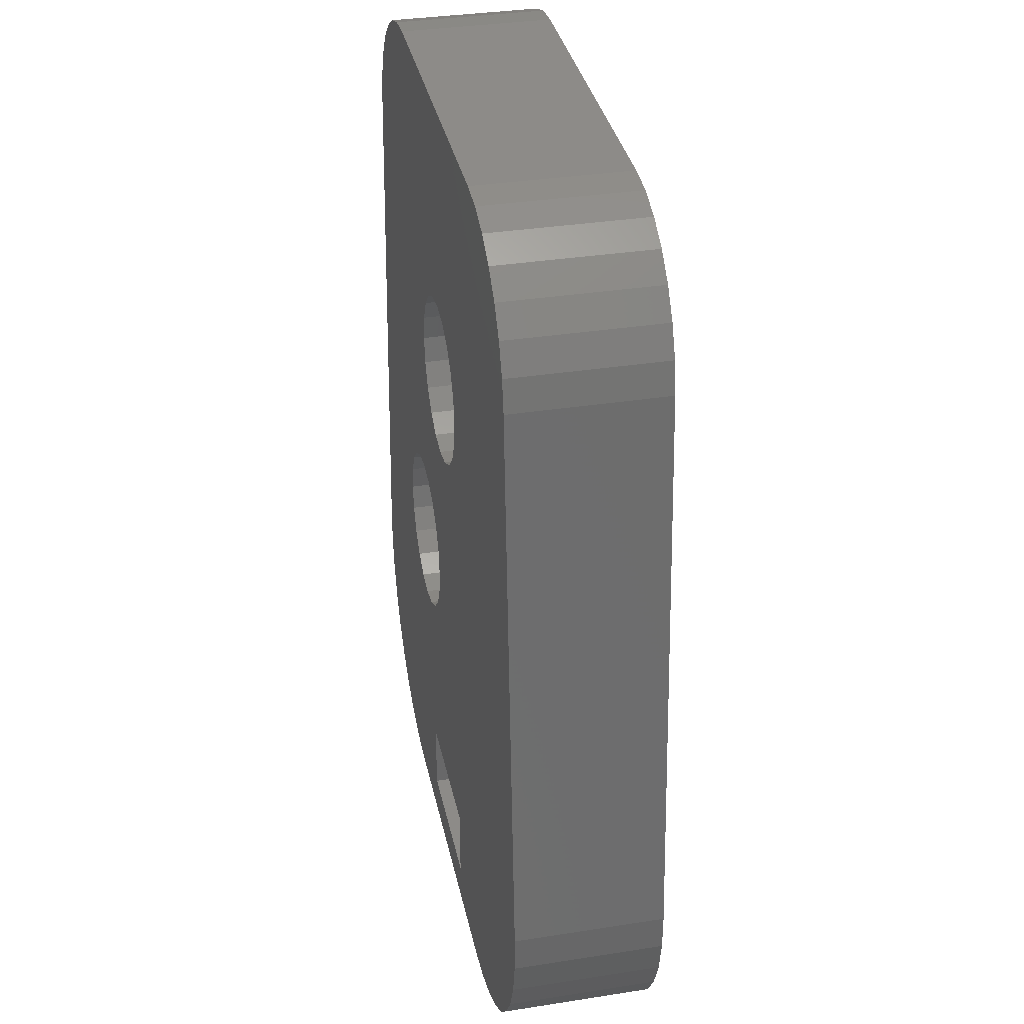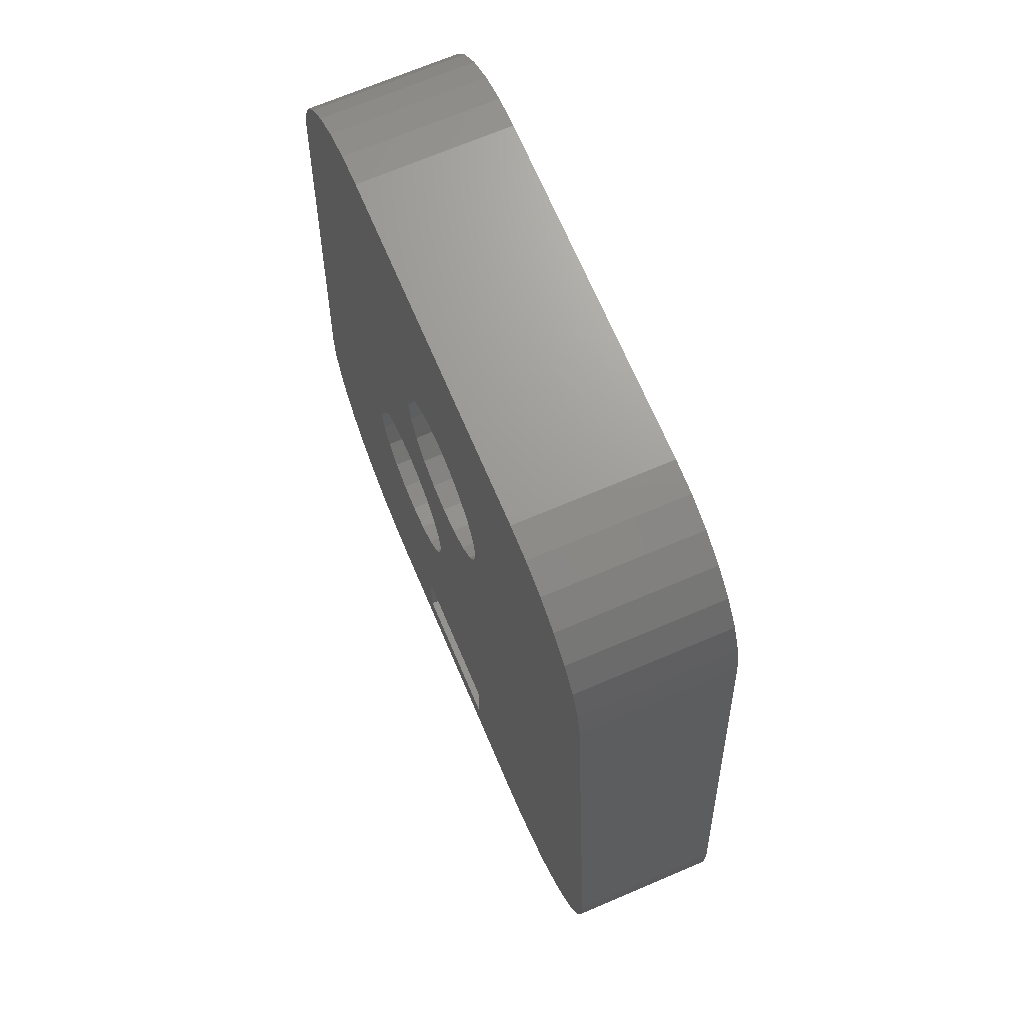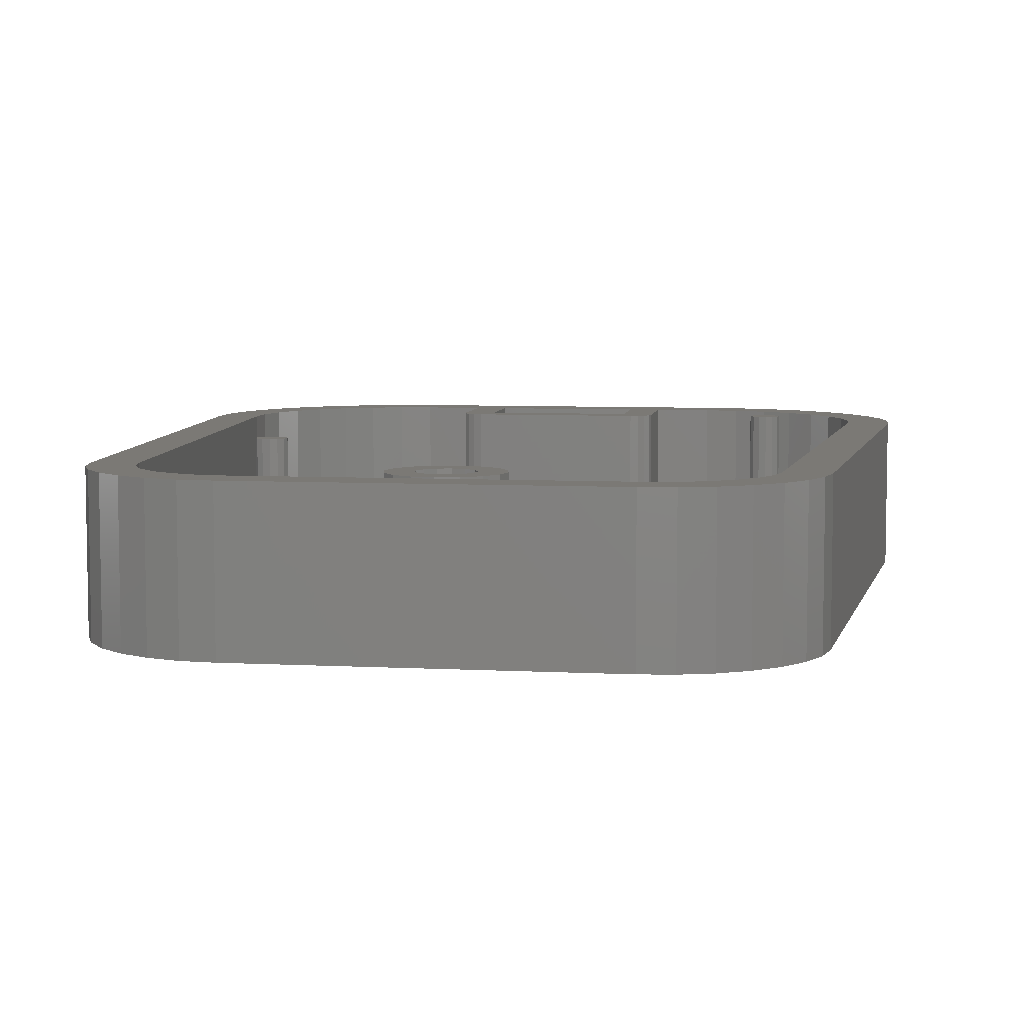
<metadata>
{"format":"stl","ext":"stl","renderer":"f3d","projection":"perspective","resolution":1024,"background":"white","views":[{"elev":34.9,"azim":-101.8,"up":"+Y"},{"elev":69.5,"azim":-113.1,"up":"+Y"},{"elev":6.4,"azim":-171.2,"up":"+Z"}]}
</metadata>
<code>
# stl→obj: 371 verts, 750 faces
v -10.25 6 7
v -10.27 6.179 7
v -11 6 7
v -10.27 5.821 7
v -11.09 5.255 7
v -10.73 5.299 7
v -10.44 5.503 7
v -11.75 6 7
v -11.66 5.651 7
v -11.43 5.383 7
v -11.09 6.745 7
v -11.43 6.617 7
v -11.66 6.349 7
v -10.44 6.497 7
v -10.73 6.701 7
v -10.25 6 2
v -10.27 5.821 2
v -10.44 5.503 2
v -10.73 5.299 2
v -11.09 5.255 2
v -11.43 5.383 2
v -11.66 5.651 2
v -11.75 6 2
v -11.66 6.349 2
v -11.43 6.617 2
v -11.09 6.745 2
v -10.73 6.701 2
v -10.44 6.497 2
v -10.27 6.179 2
v 5 6 2
v 5 2 2
v 6.5 2 2
v -15.38 10.36 2
v -5 2 2
v -14.36 22.62 2
v 6.236 14.2 2
v 5 14 2
v -5 6 2
v -4.924 6.383 2
v 4 7 2
v 4.383 6.924 2
v 7.351 14.76 2
v -15.35 8.767 2
v -14.99 7.215 2
v -14.32 5.77 2
v -13.37 4.492 2
v -12.17 3.438 2
v -10.79 2.65 2
v -9.272 2.164 2
v -7.688 2 2
v 1.196 16.76 2
v 1 18 2
v 1.196 19.24 2
v 3.764 14.2 2
v 2.649 14.76 2
v 1.764 15.65 2
v -4.707 6.707 2
v -4.383 6.924 2
v -4 7 2
v 4.707 6.707 2
v 4.924 6.383 2
v 1.764 20.35 2
v 3.764 21.8 2
v 5 22 2
v 6.5 22.62 2
v 2.649 21.24 2
v 3.804 31.24 2
v 4 30 2
v 1.768 37.23 2
v 0.9567 36.69 2
v 2.351 33.24 2
v -2.31 39.96 2
v -1.768 40.77 2
v -8.058 42 2
v -4.521e-15 36.5 2
v -0.9567 36.69 2
v -1.236 33.8 2
v -6.028e-16 34 2
v 1.236 33.8 2
v 6.5 42 2
v 1.768 40.77 2
v 2.31 39.96 2
v 3.236 32.35 2
v 2.31 38.04 2
v 2.5 39 2
v -0.9567 41.31 2
v -4.578e-15 41.5 2
v 0.9567 41.31 2
v 3.804 28.76 2
v 3.236 27.65 2
v 2.351 26.76 2
v -10.48 41.39 2
v -11.51 40.65 2
v -2.5 39 2
v -1.768 37.23 2
v -3.236 32.35 2
v -2.351 33.24 2
v -9.308 41.84 2
v -12.32 39.69 2
v -12.88 38.56 2
v -2.31 38.04 2
v -13.14 37.33 2
v 1.236 26.2 2
v 1.663e-15 26 2
v -1.236 26.2 2
v -2.351 26.76 2
v -3.236 27.65 2
v -3.804 28.76 2
v -4 30 2
v -3.804 31.24 2
v 11.73 23.82 2
v 11.56 23.5 2
v 14.36 22.62 2
v 11.75 24 2
v 11.27 23.3 2
v 10.91 23.26 2
v 10.57 23.38 2
v 10.34 23.65 2
v 10.25 24 2
v 11.51 40.65 2
v 10.48 41.39 2
v 9.308 41.84 2
v 13.14 37.33 2
v 11.27 24.7 2
v 11.56 24.5 2
v 10.34 24.35 2
v 10.57 24.62 2
v 8.058 42 2
v 10.91 24.74 2
v 12.32 39.69 2
v 11.73 24.18 2
v 12.88 38.56 2
v 7.351 21.24 2
v 8.236 20.35 2
v 6.236 21.8 2
v 8.804 19.24 2
v 9 18 2
v 15.38 10.36 2
v 7.688 2 2
v 9.272 2.164 2
v 13.37 4.492 2
v 14.32 5.77 2
v 8.804 16.76 2
v 8.236 15.65 2
v 15.35 8.767 2
v 14.99 7.215 2
v 10.79 2.65 2
v 12.17 3.438 2
v 5 2 7
v 7.688 2 7
v -12.88 38.56 7
v -13.14 37.33 7
v -12.32 39.69 7
v -11.51 40.65 7
v -10.48 41.39 7
v -9.308 41.84 7
v -8.058 42 7
v 8.058 42 7
v 9.308 41.84 7
v 10.48 41.39 7
v 11.51 40.65 7
v 12.32 39.69 7
v 12.88 38.56 7
v 13.14 37.33 7
v 15.38 10.36 7
v 15.35 8.767 7
v 14.99 7.215 7
v 14.32 5.77 7
v 13.37 4.492 7
v 12.17 3.438 7
v 10.79 2.65 7
v 9.272 2.164 7
v -5 2 7
v -7.688 2 7
v -9.272 2.164 7
v -10.79 2.65 7
v -12.17 3.438 7
v -13.37 4.492 7
v -14.32 5.77 7
v -14.99 7.215 7
v -15.35 8.767 7
v -15.38 10.36 7
v 5 6 7
v 4 7 7
v -4 7 7
v -5 6 7
v -4.924 6.383 7
v -4.707 6.707 7
v -4.383 6.924 7
v 4.383 6.924 7
v 4.707 6.707 7
v 4.924 6.383 7
v 1.663e-15 26 0
v -1.236 26.2 0
v -2.351 26.76 0
v -3.236 27.65 0
v -3.804 28.76 0
v -4 30 0
v -3.804 31.24 0
v -3.236 32.35 0
v -2.351 33.24 0
v -1.236 33.8 0
v -6.028e-16 34 0
v 1.236 33.8 0
v 2.351 33.24 0
v 3.236 32.35 0
v 3.804 31.24 0
v 4 30 0
v 3.804 28.76 0
v 3.236 27.65 0
v 2.351 26.76 0
v 1.236 26.2 0
v 5 14 0
v 3.764 14.2 0
v 2.649 14.76 0
v 1.764 15.65 0
v 1.196 16.76 0
v 1 18 0
v 1.196 19.24 0
v 1.764 20.35 0
v 2.649 21.24 0
v 3.764 21.8 0
v 5 22 0
v 6.236 21.8 0
v 7.351 21.24 0
v 8.236 20.35 0
v 8.804 19.24 0
v 9 18 0
v 8.804 16.76 0
v 8.236 15.65 0
v 7.351 14.76 0
v 6.236 14.2 0
v 11.73 24.18 7
v 11.75 24 7
v 11.73 23.82 7
v 11.56 23.5 7
v 11.27 23.3 7
v 10.91 23.26 7
v 10.57 23.38 7
v 10.34 23.65 7
v 10.25 24 7
v 10.34 24.35 7
v 10.57 24.62 7
v 10.91 24.74 7
v 11.27 24.7 7
v 11.56 24.5 7
v 11 24 7
v -2.31 39.96 7
v -1.768 40.77 7
v -0.9567 41.31 7
v -4.578e-15 41.5 7
v 0.9567 41.31 7
v 1.768 40.77 7
v 2.31 39.96 7
v 2.5 39 7
v 2.31 38.04 7
v 1.768 37.23 7
v 0.9567 36.69 7
v -4.521e-15 36.5 7
v -0.9567 36.69 7
v -1.768 37.23 7
v -2.31 38.04 7
v -2.5 39 7
v 1.241 38.85 7
v 1.029 38.29 7
v 1.25 39 7
v -1.029 38.29 7
v -1.241 38.85 7
v -0.5809 37.89 7
v -4.98e-15 37.75 7
v 0.5809 37.89 7
v -0.2991 40.21 7
v 0.2991 40.21 7
v -0.8289 39.94 7
v -1.169 39.44 7
v 1.169 39.44 7
v 0.8289 39.94 7
v 1.241 38.85 4
v 1.169 39.44 4
v 0.8289 39.94 4
v 0.2991 40.21 4
v -0.2991 40.21 4
v -0.8289 39.94 4
v -1.169 39.44 4
v -1.241 38.85 4
v -1.029 38.29 4
v -0.5809 37.89 4
v -4.674e-15 37.75 4
v 0.5809 37.89 4
v 1.029 38.29 4
v -4.98e-15 39 4
v 11.18 0.6491 7
v -3.5 2.001 7
v -3.5 5.561 7
v 3.5 5.561 7
v 3.5 2.001 7
v 7.688 6.939e-15 7
v 9.464 0.1636 7
v -13.39 41.59 7
v -14.26 40.36 7
v -14.85 38.97 7
v -15.13 37.49 7
v -17.37 10.53 7
v -17.36 8.742 7
v -17.02 6.992 7
v -16.36 5.333 7
v 13.39 41.59 7
v 12.28 42.61 7
v 10.98 43.37 7
v 9.555 43.84 7
v 8.058 44 7
v -8.058 44 7
v -9.555 43.84 7
v -10.98 43.37 7
v -12.28 42.61 7
v 12.78 1.44 7
v 14.21 2.51 7
v 15.41 3.822 7
v 16.36 5.333 7
v 17.02 6.992 7
v 17.36 8.742 7
v 17.37 10.53 7
v 15.13 37.49 7
v 14.85 38.97 7
v 14.26 40.36 7
v -7.688 -3.469e-15 7
v -9.464 0.1636 7
v -11.18 0.6491 7
v -12.78 1.44 7
v -14.21 2.51 7
v -15.41 3.822 7
v -17.37 10.53 0
v -15.13 37.49 0
v -3.5 5.561 0
v 3.5 5.561 0
v -11.18 0.6491 0
v -12.78 1.44 0
v -16.36 5.333 0
v -17.02 6.992 0
v -17.36 8.742 0
v -14.21 2.51 0
v -15.41 3.822 0
v -14.26 40.36 0
v -13.39 41.59 0
v -14.85 38.97 0
v 15.13 37.49 0
v 12.28 42.61 0
v 13.39 41.59 0
v -12.28 42.61 0
v -10.98 43.37 0
v -9.555 43.84 0
v -8.058 44 0
v 17.02 6.992 0
v 16.36 5.333 0
v 15.41 3.822 0
v 14.21 2.51 0
v 14.26 40.36 0
v 14.85 38.97 0
v 17.37 10.53 0
v 17.36 8.742 0
v 12.78 1.44 0
v 11.18 0.6491 0
v 9.464 0.1636 0
v 8.058 44 0
v 9.555 43.84 0
v 10.98 43.37 0
v 3.5 2.001 0
v 7.688 6.939e-15 0
v -3.5 2.001 0
v -7.688 -3.469e-15 0
v -9.464 0.1636 0
f 1 2 3
f 4 1 3
f 5 6 3
f 6 7 3
f 7 4 3
f 8 9 3
f 9 10 3
f 10 5 3
f 11 12 3
f 12 13 3
f 13 8 3
f 3 2 14
f 14 15 3
f 15 11 3
f 2 1 16
f 17 16 1
f 1 4 17
f 17 4 7
f 7 18 17
f 18 7 6
f 6 19 18
f 19 6 5
f 5 20 19
f 20 5 10
f 10 21 20
f 21 10 9
f 9 22 21
f 22 9 8
f 8 23 22
f 23 8 13
f 13 24 23
f 24 13 12
f 12 25 24
f 25 12 11
f 11 26 25
f 26 11 15
f 15 27 26
f 27 15 14
f 14 28 27
f 28 14 2
f 2 29 28
f 16 29 2
f 30 31 32
f 24 25 33
f 17 18 34
f 35 33 25
f 29 16 36
f 29 36 37
f 16 17 34
f 34 38 16
f 38 39 16
f 40 41 42
f 42 36 40
f 33 43 24
f 24 43 44
f 23 24 44
f 44 45 23
f 22 23 45
f 45 46 22
f 21 22 46
f 46 47 21
f 20 21 47
f 47 48 20
f 19 20 48
f 48 49 19
f 18 19 49
f 49 50 18
f 50 34 18
f 27 28 51
f 51 52 27
f 52 53 27
f 37 54 29
f 29 54 55
f 28 29 55
f 55 56 28
f 56 51 28
f 39 57 16
f 16 57 58
f 36 16 58
f 58 59 36
f 59 40 36
f 42 41 60
f 42 60 61
f 42 61 30
f 53 62 27
f 27 62 35
f 35 26 27
f 25 26 35
f 63 64 65
f 65 35 63
f 66 63 35
f 62 66 35
f 67 68 65
f 69 70 71
f 72 73 74
f 75 76 77
f 77 78 75
f 70 75 78
f 78 79 70
f 79 71 70
f 80 81 82
f 71 83 69
f 83 67 69
f 84 69 67
f 67 65 84
f 85 84 65
f 74 73 86
f 74 86 87
f 87 80 74
f 80 87 88
f 80 88 81
f 65 68 89
f 65 89 90
f 90 91 65
f 92 93 94
f 76 95 96
f 96 97 76
f 76 97 77
f 94 72 74
f 74 98 94
f 94 98 92
f 94 93 99
f 99 100 94
f 101 94 100
f 100 102 101
f 95 101 102
f 102 35 95
f 96 95 35
f 65 91 103
f 103 104 65
f 35 65 104
f 104 105 35
f 105 106 35
f 35 106 107
f 107 108 35
f 35 108 109
f 109 110 35
f 35 110 96
f 111 112 113
f 113 114 111
f 113 112 115
f 113 115 116
f 116 65 113
f 65 116 117
f 65 117 118
f 118 119 65
f 80 65 119
f 65 80 85
f 82 85 80
f 120 121 122
f 123 124 125
f 119 126 80
f 126 127 80
f 128 80 127
f 128 127 129
f 129 122 128
f 122 129 124
f 130 120 122
f 113 123 125
f 125 131 113
f 131 114 113
f 124 123 122
f 123 132 122
f 122 132 130
f 133 134 113
f 113 65 133
f 135 133 65
f 64 135 65
f 134 136 113
f 113 136 137
f 138 113 137
f 32 42 30
f 42 32 139
f 42 139 140
f 42 141 142
f 137 143 138
f 143 144 138
f 145 138 144
f 144 42 145
f 42 146 145
f 142 146 42
f 42 140 147
f 147 148 42
f 148 141 42
f 32 31 149
f 149 150 32
f 150 139 32
f 151 152 102
f 102 100 151
f 153 151 100
f 100 99 153
f 154 153 99
f 99 93 154
f 155 154 93
f 93 92 155
f 156 155 92
f 92 98 156
f 157 156 98
f 98 74 157
f 80 128 158
f 80 158 157
f 157 74 80
f 159 158 128
f 128 122 159
f 160 159 122
f 122 121 160
f 161 160 121
f 121 120 161
f 162 161 120
f 120 130 162
f 163 162 130
f 130 132 163
f 164 163 132
f 132 123 164
f 165 164 123
f 123 113 165
f 113 138 165
f 166 165 138
f 138 145 166
f 167 166 145
f 145 146 167
f 168 167 146
f 146 142 168
f 169 168 142
f 142 141 169
f 170 169 141
f 141 148 170
f 171 170 148
f 148 147 171
f 172 171 147
f 147 140 172
f 150 172 140
f 140 139 150
f 173 34 50
f 50 174 173
f 175 174 50
f 50 49 175
f 176 175 49
f 49 48 176
f 177 176 48
f 48 47 177
f 178 177 47
f 47 46 178
f 179 178 46
f 46 45 179
f 180 179 45
f 45 44 180
f 181 180 44
f 44 43 181
f 182 181 43
f 43 33 182
f 35 102 152
f 152 182 35
f 182 33 35
f 30 183 149
f 149 31 30
f 184 40 59
f 59 185 184
f 186 38 34
f 34 173 186
f 38 186 187
f 187 39 38
f 39 187 188
f 188 57 39
f 57 188 189
f 189 58 57
f 58 189 185
f 185 59 58
f 40 184 190
f 190 41 40
f 41 190 191
f 191 60 41
f 60 191 192
f 192 61 60
f 61 192 183
f 183 30 61
f 105 104 193
f 193 194 105
f 106 105 194
f 194 195 106
f 107 106 195
f 195 196 107
f 108 107 196
f 196 197 108
f 109 108 197
f 197 198 109
f 110 109 198
f 198 199 110
f 96 110 199
f 199 200 96
f 97 96 200
f 200 201 97
f 77 97 201
f 201 202 77
f 78 77 202
f 202 203 78
f 79 78 203
f 203 204 79
f 71 79 204
f 204 205 71
f 83 71 205
f 205 206 83
f 67 83 206
f 206 207 67
f 68 67 207
f 207 208 68
f 89 68 208
f 208 209 89
f 90 89 209
f 209 210 90
f 91 90 210
f 210 211 91
f 103 91 211
f 211 212 103
f 104 103 212
f 212 193 104
f 54 37 213
f 213 214 54
f 55 54 214
f 214 215 55
f 56 55 215
f 215 216 56
f 51 56 216
f 216 217 51
f 52 51 217
f 217 218 52
f 53 52 218
f 218 219 53
f 62 53 219
f 219 220 62
f 66 62 220
f 220 221 66
f 63 66 221
f 221 222 63
f 64 63 222
f 222 223 64
f 135 64 223
f 223 224 135
f 133 135 224
f 224 225 133
f 134 133 225
f 225 226 134
f 136 134 226
f 226 227 136
f 137 136 227
f 227 228 137
f 143 137 228
f 228 229 143
f 144 143 229
f 229 230 144
f 42 144 230
f 230 231 42
f 36 42 231
f 231 232 36
f 37 36 232
f 232 213 37
f 233 234 114
f 111 114 234
f 234 235 111
f 111 235 236
f 236 112 111
f 112 236 237
f 237 115 112
f 115 237 238
f 238 116 115
f 116 238 239
f 239 117 116
f 117 239 240
f 240 118 117
f 118 240 241
f 241 119 118
f 119 241 242
f 242 126 119
f 126 242 243
f 243 127 126
f 127 243 244
f 244 129 127
f 129 244 245
f 245 124 129
f 124 245 246
f 246 125 124
f 125 246 233
f 233 131 125
f 114 131 233
f 234 233 247
f 235 234 247
f 238 237 247
f 237 236 247
f 236 235 247
f 241 240 247
f 240 239 247
f 239 238 247
f 244 243 247
f 243 242 247
f 242 241 247
f 247 233 246
f 246 245 247
f 245 244 247
f 248 72 94
f 72 248 249
f 249 73 72
f 73 249 250
f 250 86 73
f 86 250 251
f 251 87 86
f 87 251 252
f 252 88 87
f 88 252 253
f 253 81 88
f 81 253 254
f 254 82 81
f 82 254 255
f 255 85 82
f 85 255 256
f 256 84 85
f 84 256 257
f 257 69 84
f 69 257 258
f 258 70 69
f 70 258 259
f 259 75 70
f 75 259 260
f 260 76 75
f 76 260 261
f 261 95 76
f 95 261 262
f 262 101 95
f 101 262 263
f 263 94 101
f 94 263 248
f 264 265 256
f 256 255 264
f 255 266 264
f 262 267 268
f 262 261 267
f 269 267 261
f 261 260 269
f 270 269 260
f 260 259 270
f 271 270 259
f 259 258 271
f 265 271 258
f 258 257 265
f 265 257 256
f 272 273 251
f 251 250 272
f 274 272 250
f 250 249 274
f 275 274 249
f 249 248 275
f 268 275 248
f 248 263 268
f 268 263 262
f 276 266 255
f 255 254 276
f 277 276 254
f 254 253 277
f 273 277 253
f 253 252 273
f 273 252 251
f 265 264 278
f 278 264 266
f 279 278 266
f 266 276 279
f 280 279 276
f 276 277 280
f 281 280 277
f 277 273 281
f 282 281 273
f 273 272 282
f 283 282 272
f 272 274 283
f 284 283 274
f 274 275 284
f 285 284 275
f 275 268 285
f 286 285 268
f 268 267 286
f 287 286 267
f 267 269 287
f 288 287 269
f 269 270 288
f 289 288 270
f 270 271 289
f 290 289 271
f 271 265 290
f 278 290 265
f 288 289 291
f 285 286 291
f 286 287 291
f 287 288 291
f 282 283 291
f 283 284 291
f 284 285 291
f 279 280 291
f 280 281 291
f 281 282 291
f 291 289 290
f 290 278 291
f 278 279 291
f 170 171 292
f 186 173 293
f 293 294 186
f 187 186 294
f 294 188 187
f 183 192 191
f 191 295 183
f 149 183 295
f 295 296 149
f 149 296 297
f 185 189 188
f 188 294 185
f 184 185 294
f 294 295 184
f 190 184 295
f 295 191 190
f 298 292 171
f 171 172 298
f 297 298 172
f 172 150 297
f 297 150 149
f 153 154 299
f 299 300 153
f 151 153 300
f 300 301 151
f 152 151 301
f 301 302 152
f 182 152 302
f 302 303 182
f 181 182 303
f 303 304 181
f 180 181 304
f 304 305 180
f 179 180 305
f 305 306 179
f 178 179 306
f 307 161 162
f 307 308 161
f 160 161 308
f 308 309 160
f 159 160 309
f 309 310 159
f 158 159 310
f 310 311 158
f 157 158 311
f 311 312 157
f 156 157 312
f 312 313 156
f 155 156 313
f 313 314 155
f 154 155 314
f 314 315 154
f 154 315 299
f 292 316 170
f 170 316 317
f 317 169 170
f 317 318 169
f 168 169 318
f 318 319 168
f 167 168 319
f 319 320 167
f 166 167 320
f 320 321 166
f 165 166 321
f 321 322 165
f 164 165 322
f 322 323 164
f 163 164 323
f 323 324 163
f 162 163 324
f 324 325 162
f 162 325 307
f 297 296 293
f 293 173 297
f 326 297 173
f 173 174 326
f 327 326 174
f 174 175 327
f 328 327 175
f 175 176 328
f 329 328 176
f 176 177 329
f 330 329 177
f 177 178 330
f 178 331 330
f 306 331 178
f 332 333 334
f 335 214 213
f 334 336 337
f 213 232 335
f 335 232 231
f 231 230 335
f 334 338 339
f 339 340 334
f 340 332 334
f 215 214 335
f 335 334 215
f 334 216 215
f 334 337 341
f 341 342 334
f 342 338 334
f 200 343 344
f 345 343 200
f 345 200 199
f 199 333 345
f 333 199 198
f 198 334 333
f 334 198 197
f 334 197 196
f 194 193 219
f 219 195 194
f 219 196 195
f 196 219 218
f 218 334 196
f 334 218 217
f 334 217 216
f 226 211 210
f 211 226 225
f 211 225 224
f 346 227 226
f 347 348 206
f 200 344 349
f 349 350 200
f 201 200 350
f 350 351 201
f 202 201 351
f 351 352 202
f 352 203 202
f 211 224 223
f 223 222 211
f 212 211 222
f 222 221 212
f 221 193 212
f 193 221 220
f 220 219 193
f 353 354 229
f 354 355 229
f 229 355 356
f 348 357 206
f 206 357 358
f 207 206 358
f 358 346 207
f 208 207 346
f 208 346 226
f 226 209 208
f 210 209 226
f 228 227 346
f 346 359 228
f 229 228 359
f 229 359 360
f 360 353 229
f 356 361 229
f 229 361 362
f 229 362 363
f 204 203 352
f 352 364 204
f 205 204 364
f 364 365 205
f 206 205 365
f 365 366 206
f 206 366 347
f 230 229 335
f 335 229 363
f 367 335 363
f 363 368 367
f 369 367 368
f 368 370 369
f 334 369 370
f 370 371 334
f 371 336 334
f 312 352 351
f 351 313 312
f 313 351 350
f 350 314 313
f 314 350 349
f 349 315 314
f 315 349 344
f 344 299 315
f 299 344 343
f 343 300 299
f 300 343 345
f 345 301 300
f 301 345 333
f 333 302 301
f 352 312 311
f 311 364 352
f 323 346 358
f 358 324 323
f 324 358 357
f 357 325 324
f 325 357 348
f 348 307 325
f 307 348 347
f 347 308 307
f 308 347 366
f 366 309 308
f 309 366 365
f 365 310 309
f 310 365 364
f 364 311 310
f 346 323 322
f 322 359 346
f 297 368 363
f 363 298 297
f 298 363 362
f 362 292 298
f 292 362 361
f 361 316 292
f 316 361 356
f 356 317 316
f 317 356 355
f 355 318 317
f 318 355 354
f 354 319 318
f 319 354 353
f 353 320 319
f 320 353 360
f 360 321 320
f 321 360 359
f 359 322 321
f 326 370 368
f 368 297 326
f 303 332 340
f 340 304 303
f 304 340 339
f 339 305 304
f 305 339 338
f 338 306 305
f 306 338 342
f 342 331 306
f 331 342 341
f 341 330 331
f 330 341 337
f 337 329 330
f 329 337 336
f 336 328 329
f 328 336 371
f 371 327 328
f 327 371 370
f 370 326 327
f 332 303 302
f 302 333 332
f 369 293 296
f 296 367 369
f 367 296 295
f 295 335 367
f 335 295 294
f 294 334 335
f 334 294 293
f 293 369 334

</code>
